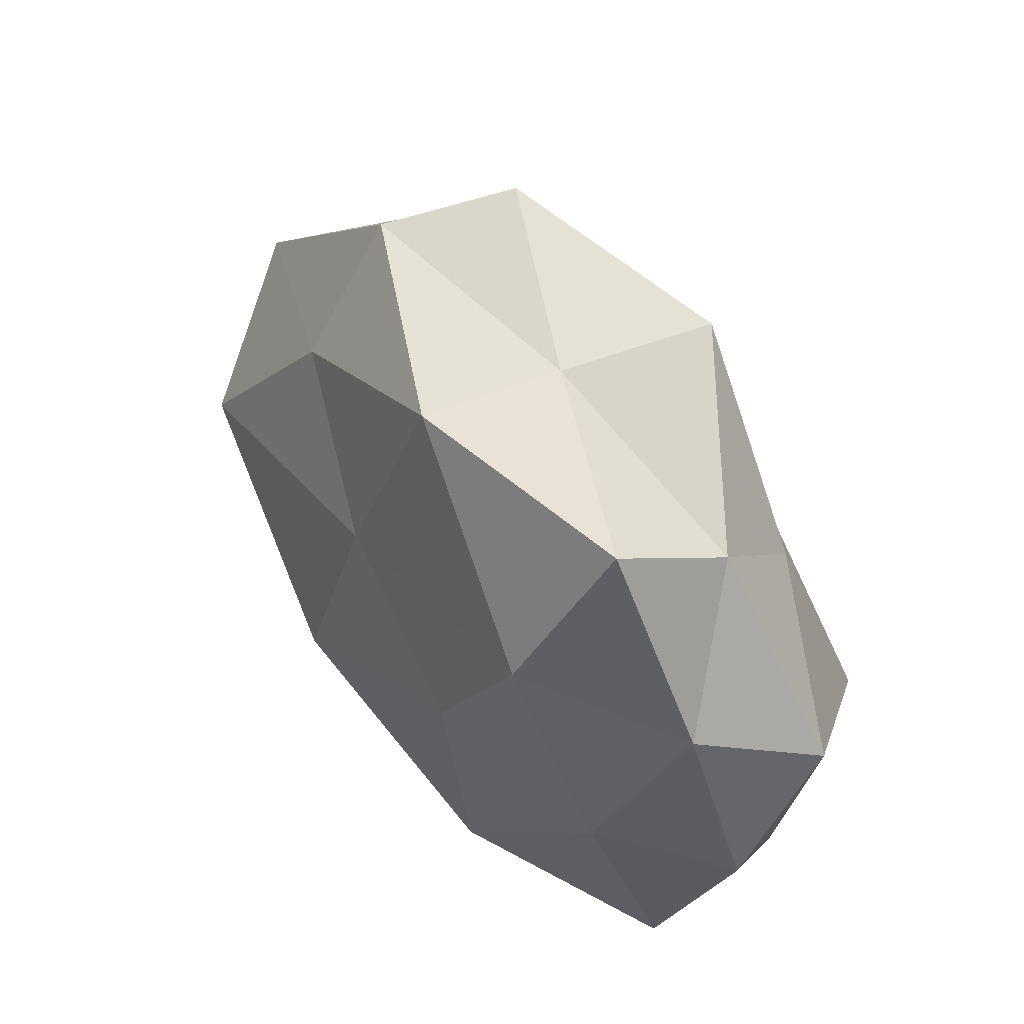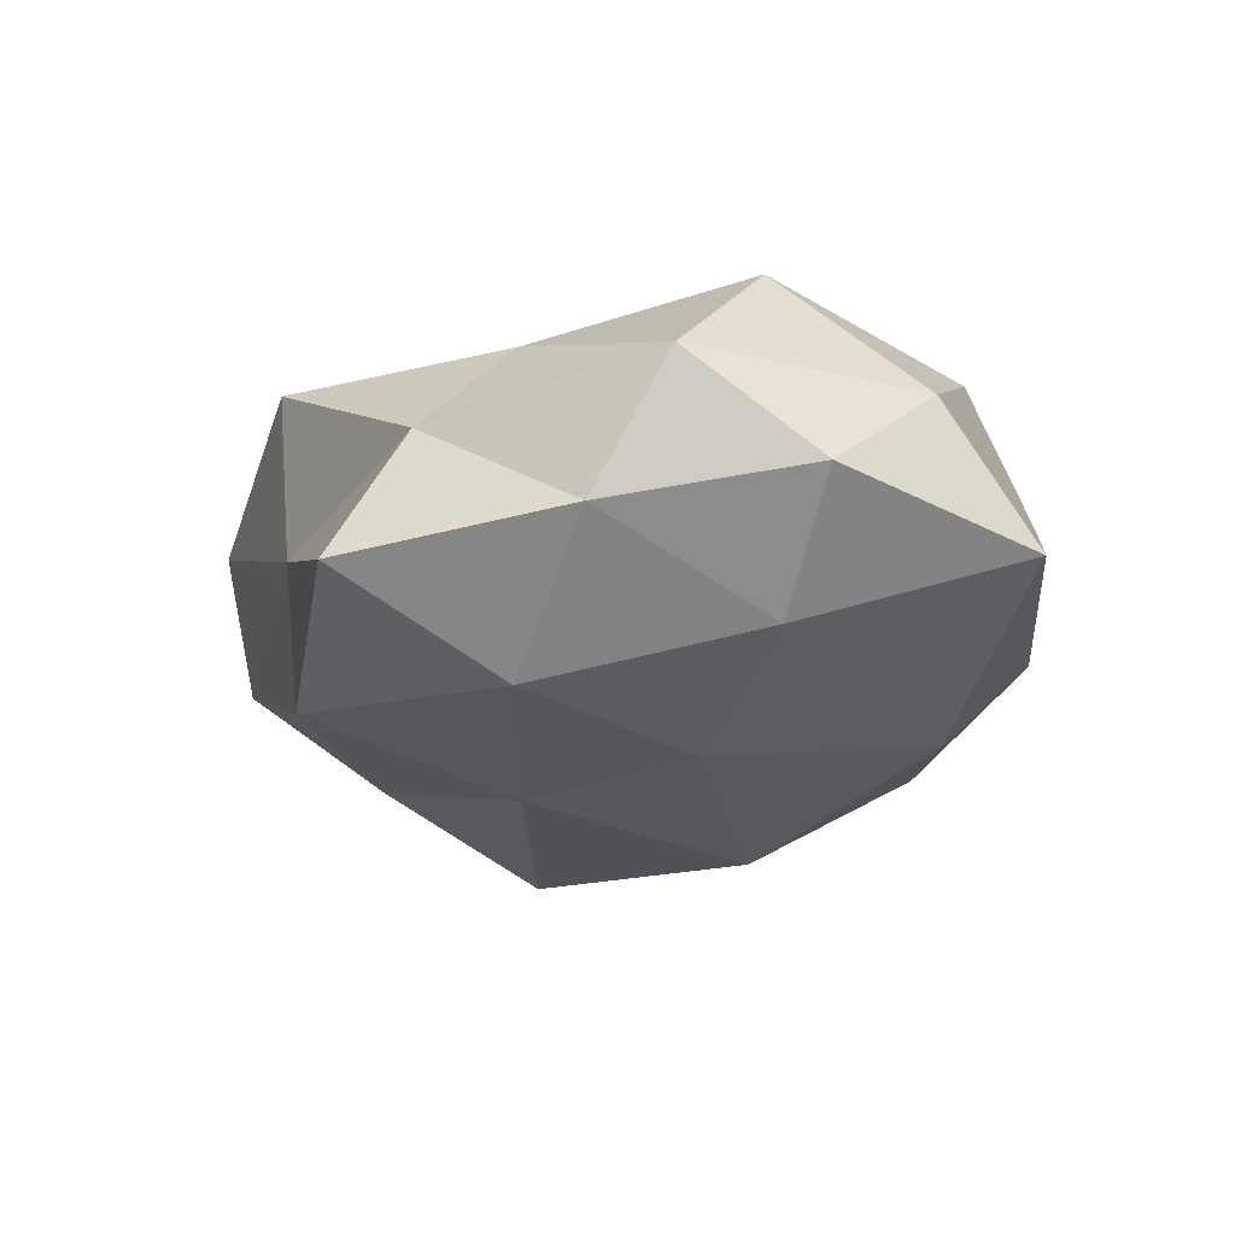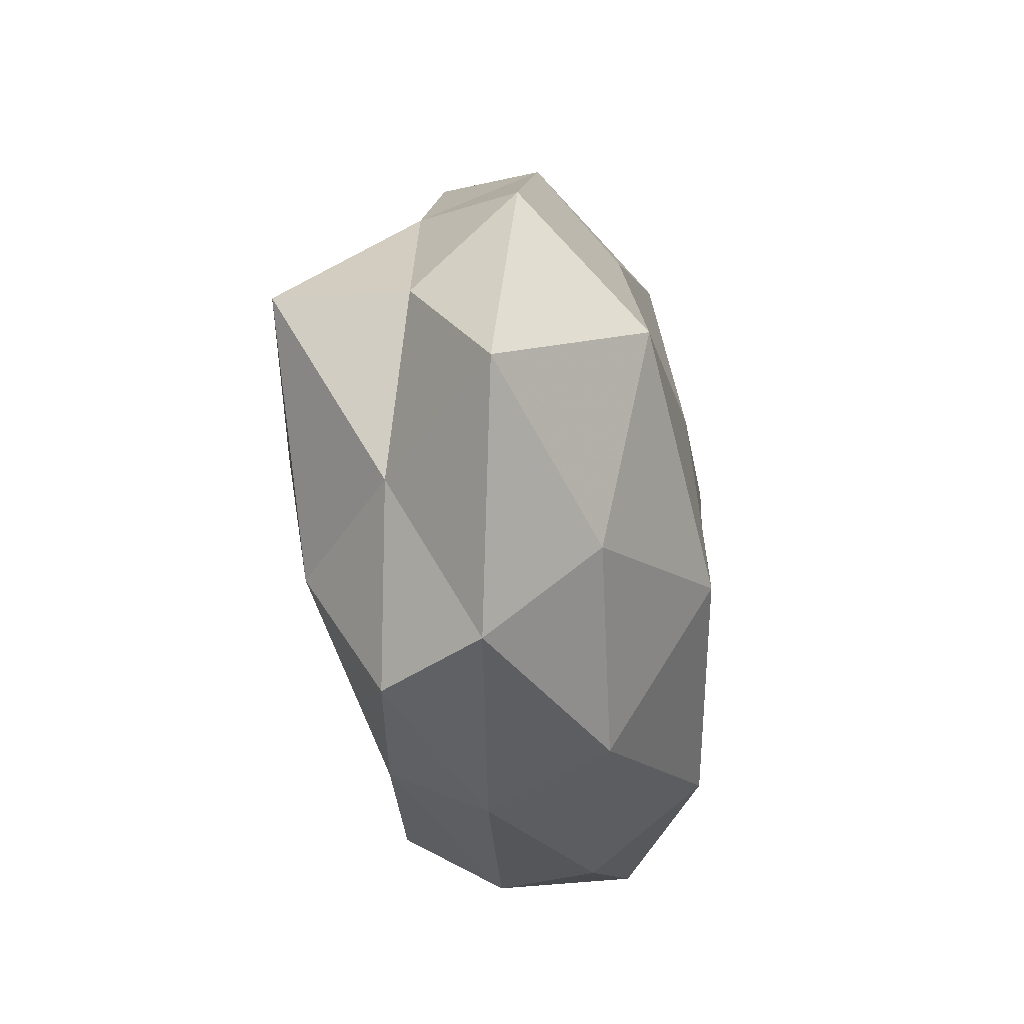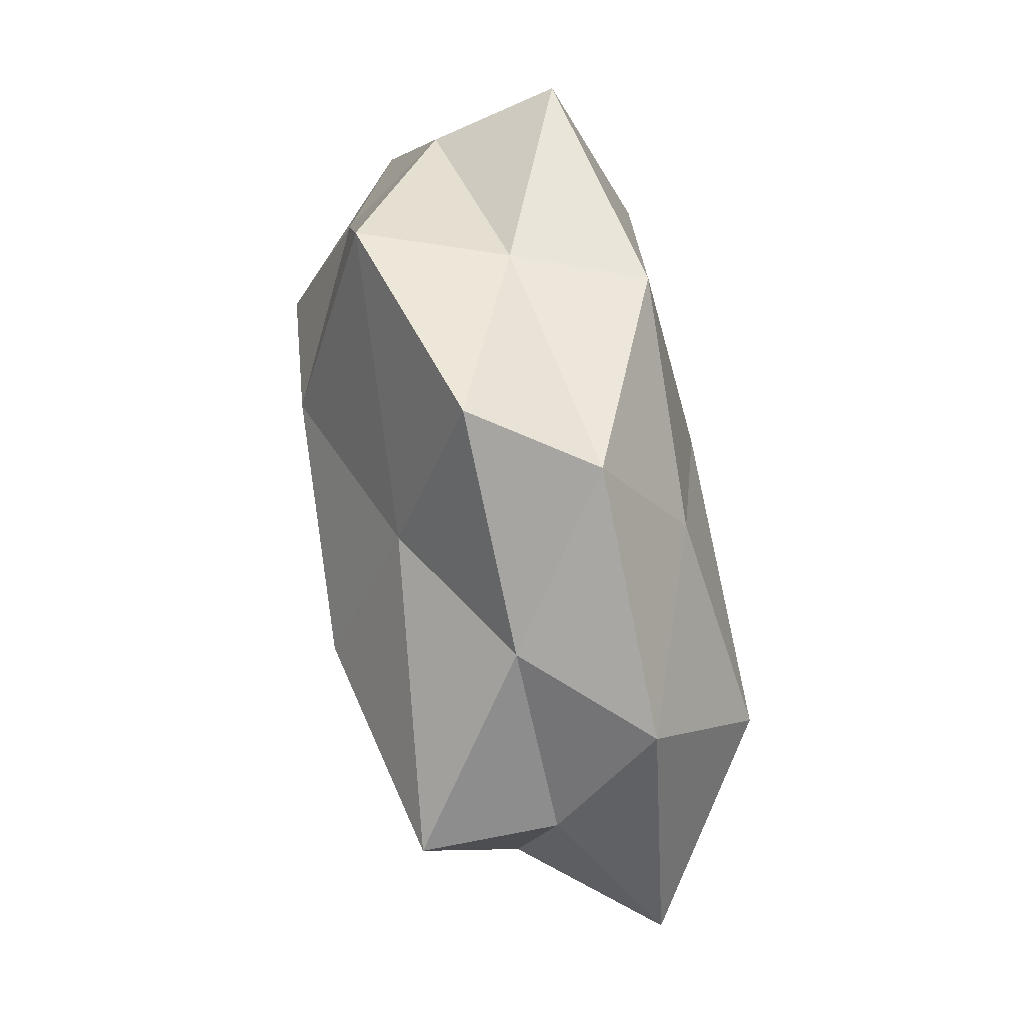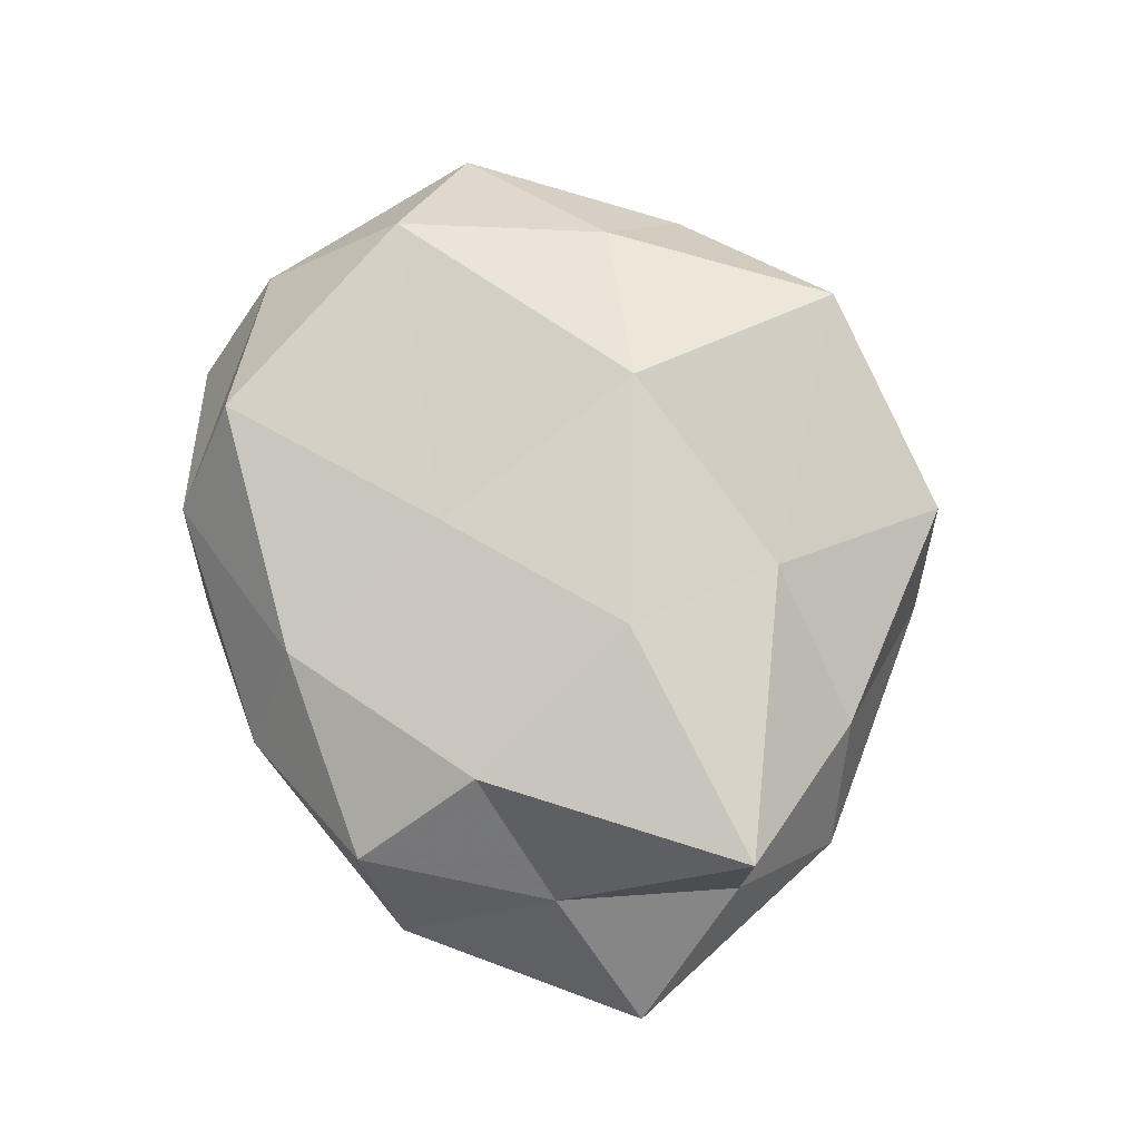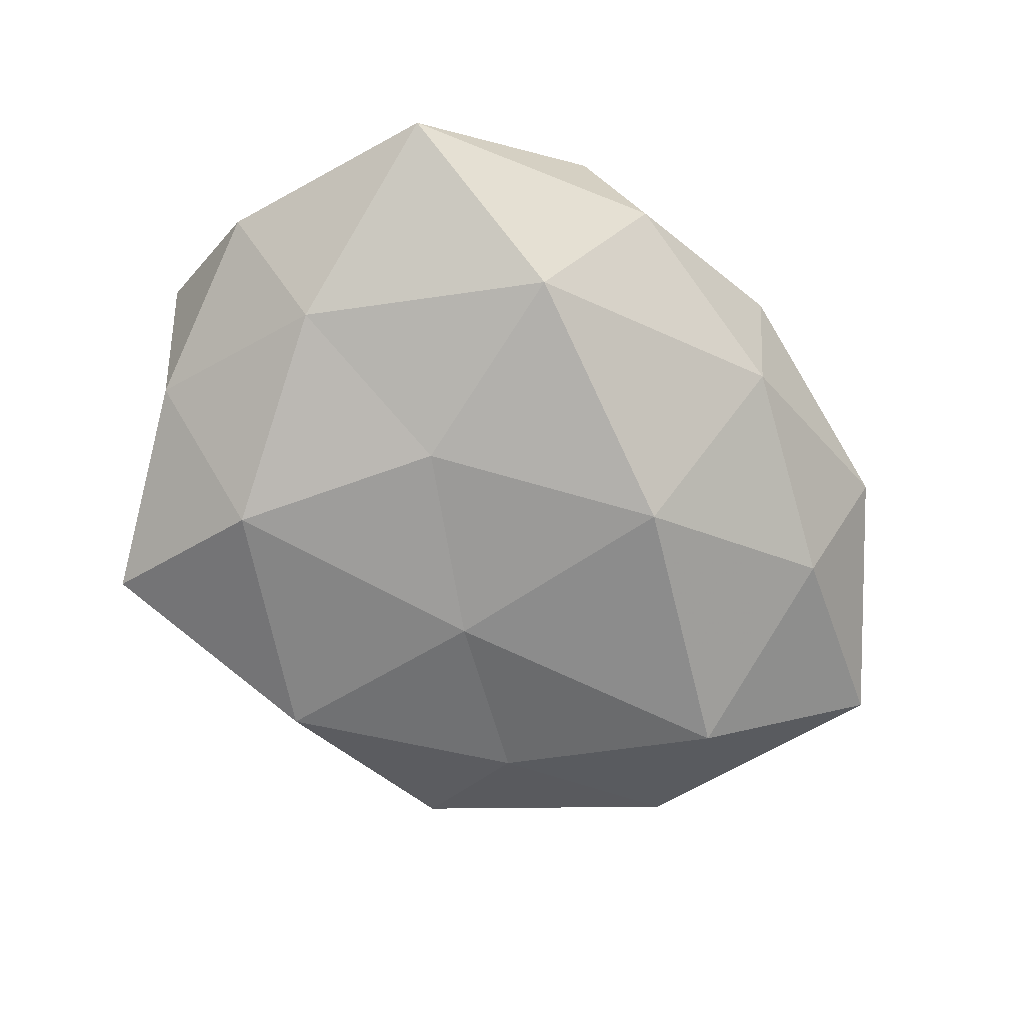
<metadata>
{"format":"obj","ext":"obj","renderer":"f3d","projection":"perspective","resolution":1024,"background":"white","views":[{"elev":50.0,"azim":-125.9,"up":"+Y"},{"elev":-23.9,"azim":-101.5,"up":"+Z"},{"elev":-27.8,"azim":99.3,"up":"+Y"},{"elev":61.9,"azim":77.6,"up":"+Y"},{"elev":74.6,"azim":70.4,"up":"+Z"},{"elev":-71.9,"azim":-38.8,"up":"+Z"}]}
</metadata>
<code>
v 0.02414 0.002883 -0.01309
v -0.02519 -0.02075 -0.005219
v 0.008036 0.02871 0.005133
v 0.02379 -0.01991 -0.001145
v 0.007631 -0.009619 -0.01561
v 0.008824 -0.02257 -0.007854
v -0.01541 -0.0197 0.01208
v -0.02789 0.009172 -0.005683
v 0.009342 0.0147 0.01049
v 0.02239 -0.01304 -0.00923
v -0.03186 0.00447 0.003498
v 0.007035 -0.02598 0.001311
v 0.01361 0.0161 -0.009932
v 0.01301 0.0261 -0.003506
v 0.003324 -0.02121 0.009532
v -0.01172 -0.02555 0.00349
v -0.02721 -0.01347 0.004365
v -0.01044 -0.01829 -0.01274
v -0.002825 0.02393 -0.01078
v 0.01896 -0.02118 0.006795
v 0.02812 0.01322 -0.004273
v 0.02974 0.004463 0.003118
v -0.001386 -0.007564 0.01304
v -0.02421 -0.003261 0.01373
v -0.03151 -0.005137 -0.003304
v -0.006537 0.009112 0.01529
v 0.002416 0.007818 -0.01384
v 0.02636 -0.008629 0.005285
v -0.006017 0.02527 -0.001195
v -0.01715 0.0116 -0.01341
v 0.01125 0.00225 0.01642
v 0.02972 0.004908 0.01309
v -0.008822 -0.002169 -0.01402
v 0.02118 0.01654 0.004303
v -0.02212 0.01902 0.0012
v 0.03583 -0.005161 -0.003732
v 0.01739 -0.01141 0.013
v -0.02306 -0.004172 -0.01043
v -0.006469 -0.02644 -0.004595
v -0.009482 0.0265 0.009421
v -0.02028 0.01208 0.008813
v -0.02099 0.02427 -0.007773
f 1 10 5
f 10 4 6
f 6 5 10
f 4 12 6
f 7 16 15
f 16 12 15
f 2 16 17
f 17 16 7
f 18 5 6
f 14 13 19
f 4 20 12
f 15 12 20
f 21 1 13
f 21 13 14
f 15 23 7
f 17 7 24
f 17 24 11
f 24 7 23
f 25 11 8
f 25 2 17
f 25 17 11
f 24 23 26
f 1 5 27
f 13 1 27
f 27 19 13
f 28 20 4
f 3 14 29
f 14 19 29
f 30 19 27
f 31 9 26
f 26 23 31
f 22 32 28
f 32 9 31
f 18 33 5
f 27 5 33
f 33 30 27
f 34 3 9
f 34 14 3
f 21 14 34
f 22 21 34
f 34 9 32
f 22 34 32
f 11 35 8
f 36 10 1
f 36 4 10
f 36 1 21
f 22 36 21
f 28 4 36
f 22 28 36
f 20 37 15
f 37 23 15
f 28 37 20
f 37 31 23
f 32 37 28
f 32 31 37
f 38 18 2
f 25 38 2
f 25 8 38
f 8 30 38
f 38 33 18
f 38 30 33
f 6 12 39
f 2 39 16
f 16 39 12
f 2 18 39
f 39 18 6
f 9 3 40
f 9 40 26
f 29 40 3
f 35 40 29
f 11 24 41
f 41 24 26
f 11 41 35
f 26 40 41
f 35 41 40
f 29 19 42
f 8 42 30
f 30 42 19
f 8 35 42
f 42 35 29

</code>
